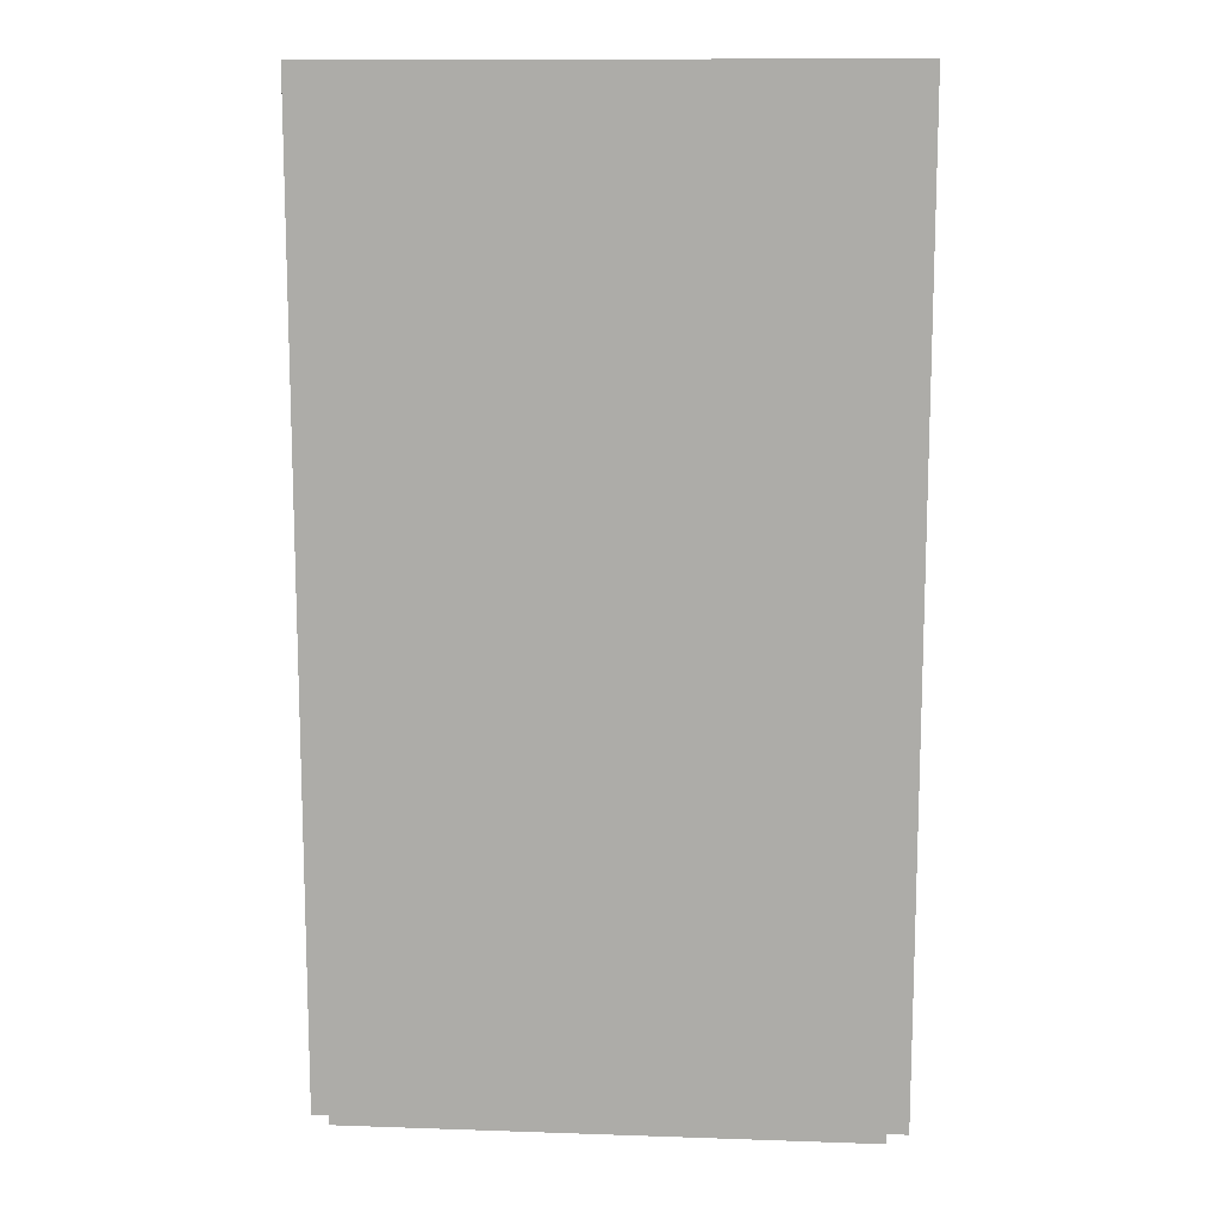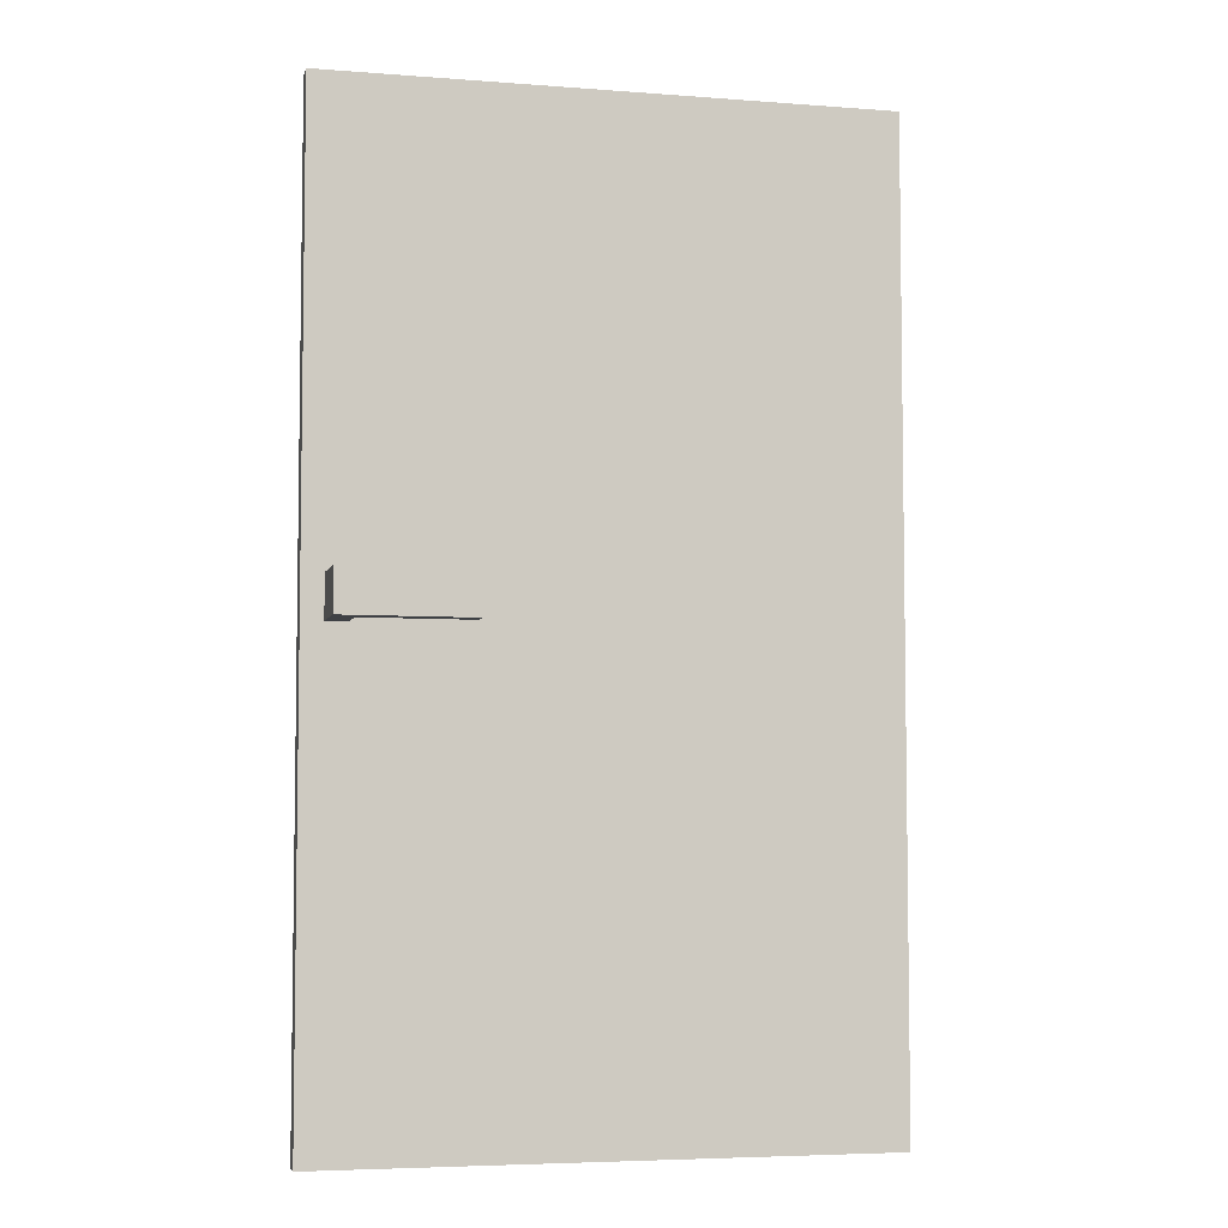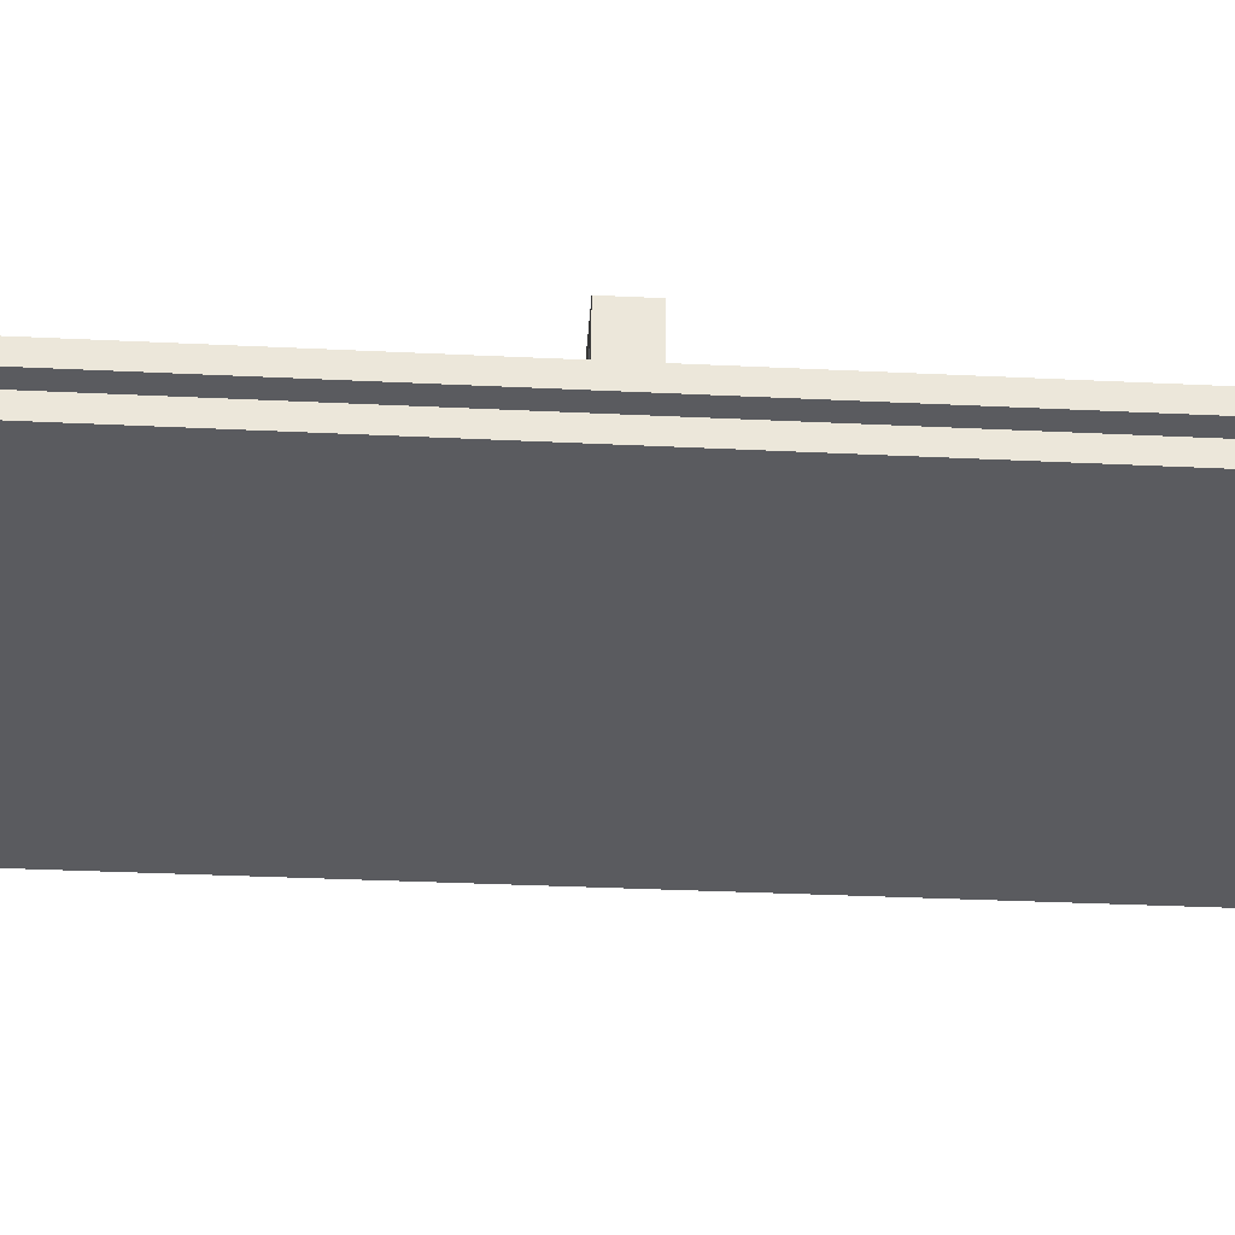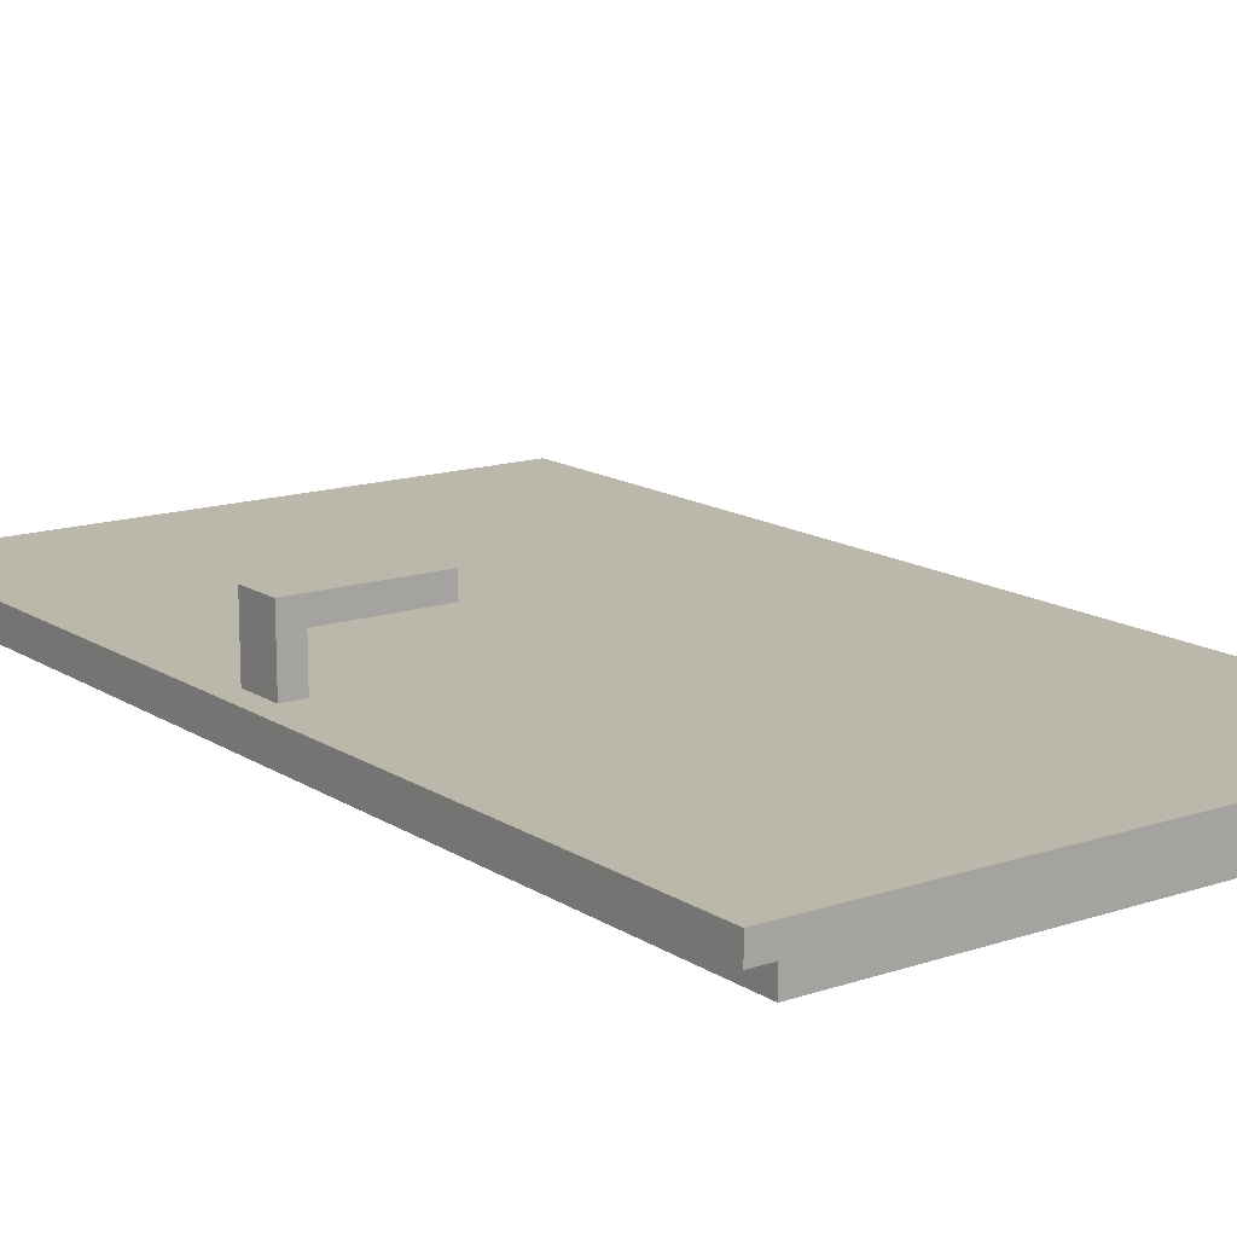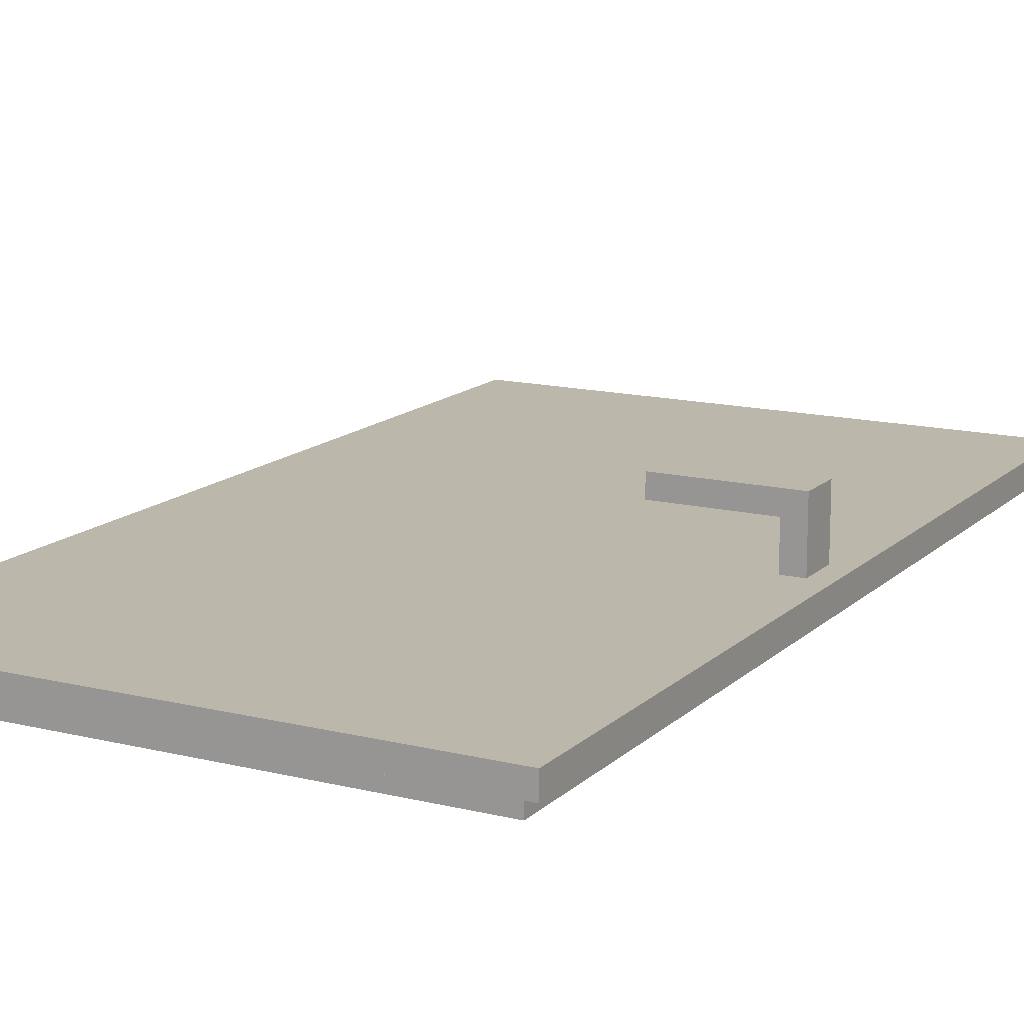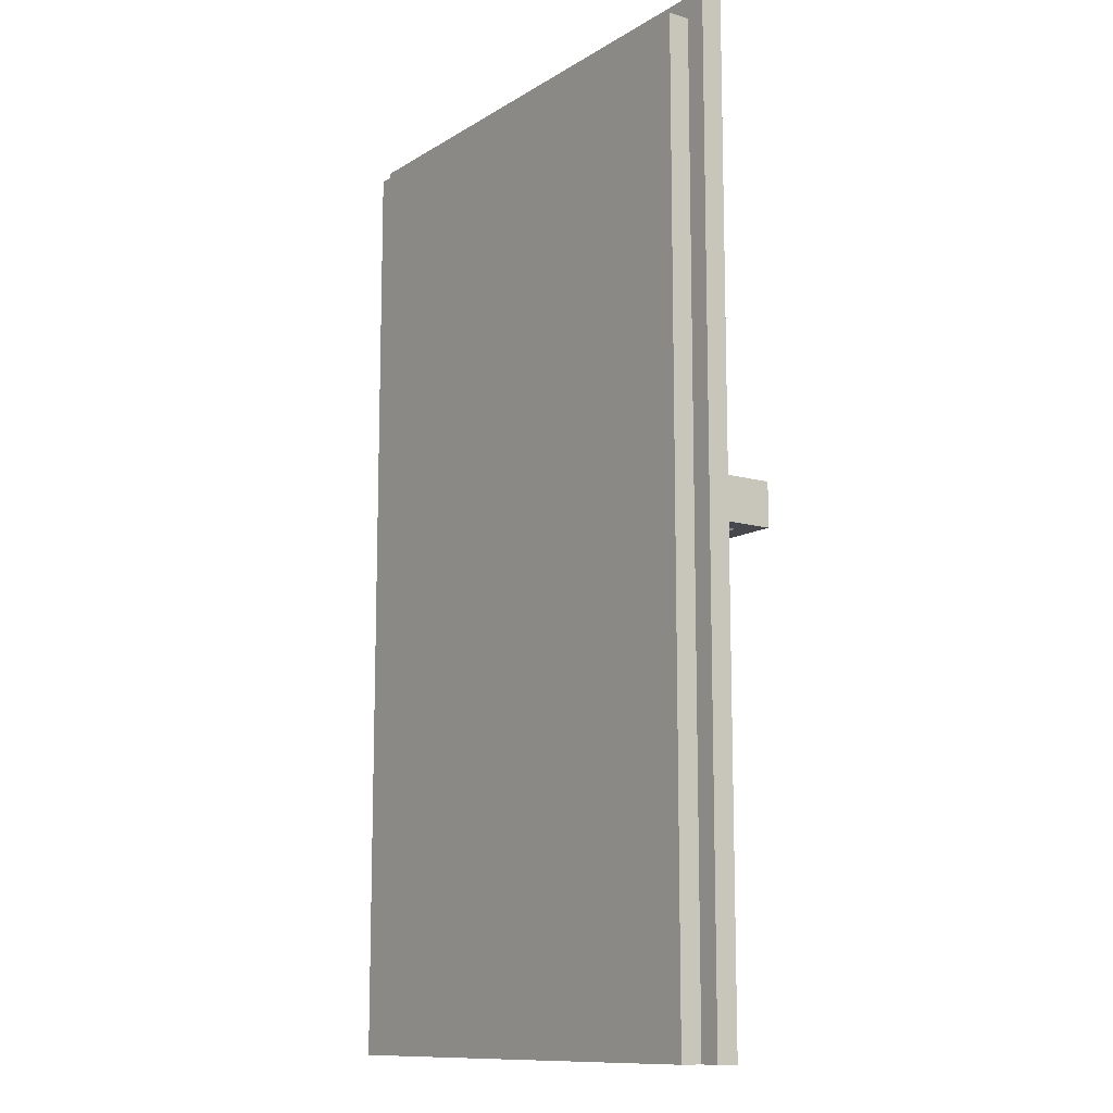
<metadata>
{"format":"obj","ext":"obj","renderer":"f3d","projection":"perspective","resolution":1024,"background":"white","views":[{"elev":12.4,"azim":-175.4,"up":"+Y"},{"elev":-5.3,"azim":-13.4,"up":"+Y"},{"elev":-33.5,"azim":-93.8,"up":"+Z"},{"elev":14.4,"azim":-36.2,"up":"+Z"},{"elev":14.3,"azim":-151.6,"up":"+Z"},{"elev":-11.7,"azim":-125.1,"up":"+Y"}]}
</metadata>
<code>
g
v -13 1 -0.5
v -13 46 -0.5
v -13 46 -1.5
v -13 1 -1.5
v -12 1 -1.5
v -12 45 -1.5
v -12 45 -2.5
v -12 1 -2.5
v -12 23 2.5
v -12 25 2.5
v -12 25 -0.5
v -12 23 -0.5
v -11 25 1.5
v -11 23 1.5
v -11 25 -0.5
v -11 23 -0.5
v -6 25 2.5
v -6 23 2.5
v -6 25 1.5
v -6 23 1.5
v 12 45 -1.5
v 12 1 -1.5
v 12 45 -2.5
v 12 1 -2.5
v 13 46 -0.5
v 13 1 -0.5
v 13 46 -1.5
v 13 1 -1.5
v -12 1 -0.5
v -12 46 -0.5
v 13 23 -0.5
v 13 25 -0.5
v -12 46 -1.5
v 13 45 -1.5
v -12 23 1.5
v -12 25 1.5
f 1 2 3
f 3 4 1
f 5 6 7
f 7 8 5
f 9 10 11
f 11 12 9
f 13 14 15
f 16 15 14
f 17 18 19
f 20 19 18
f 21 22 23
f 24 23 22
f 25 26 27
f 28 27 26
f 9 18 17
f 17 10 9
f 20 14 19
f 13 19 14
f 1 29 30
f 30 2 1
f 29 26 31
f 31 12 29
f 11 32 25
f 25 30 11
f 16 31 32
f 32 15 16
f 5 4 33
f 3 33 4
f 34 6 27
f 33 27 6
f 28 22 34
f 21 34 22
f 24 8 23
f 7 23 8
f 1 4 28
f 28 26 1
f 5 8 24
f 24 22 5
f 9 35 20
f 20 18 9
f 35 12 16
f 16 14 35
f 36 10 19
f 17 19 10
f 11 36 15
f 13 15 36
f 7 6 23
f 21 23 6
f 3 2 27
f 25 27 2

</code>
